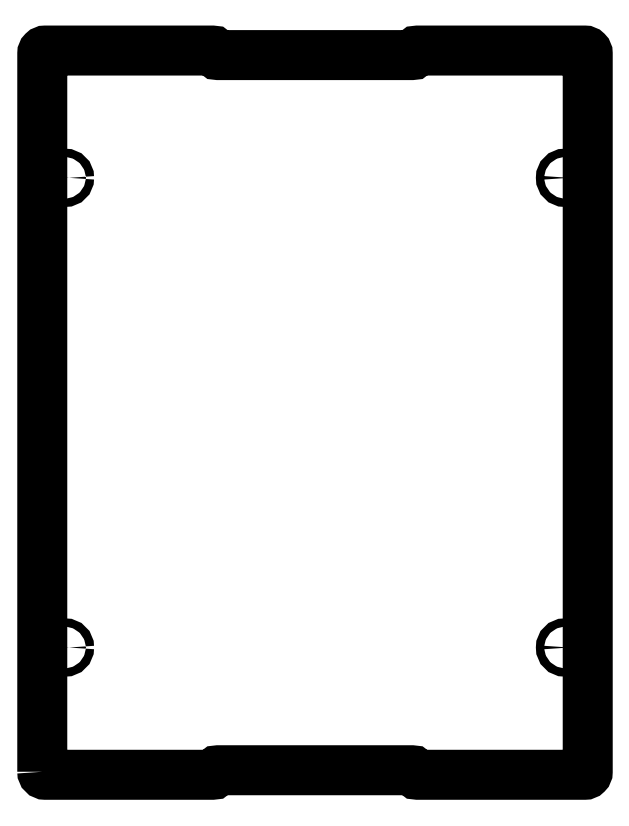
<metadata>
{"format":"dxf","ext":"dxf","renderer":"ezdxf+matplotlib","layout":"modelspace","background":"white","min_lineweight":24,"dpi":150}
</metadata>
<code>
0
SECTION
2
ENTITIES
0
CIRCLE
8
0
10
-165
20
-85
30
0
40
2.7
210
0
220
-0
230
1
0
CIRCLE
8
0
10
165
20
-85
30
0
40
2.7
210
0
220
-0
230
1
0
CIRCLE
8
0
10
-165
20
225
30
0
40
2.7
210
-2.513e-88
220
-8.354e-146
230
1
0
CIRCLE
8
0
10
165
20
225
30
0
40
2.7
210
-2.513e-88
220
-8.354e-146
230
1
0
LWPOLYLINE
8
0
90
20
70
1
43
0
10
-180
20
-167
10
-180
20
307
42
-0.4142
10
-178
20
309
10
-67.77
20
309
42
-0.342
10
-65.84
20
307.5
42
0.342
10
-63.9
20
306
10
63.9
20
306
42
0.342
10
65.84
20
307.5
42
-0.342
10
67.77
20
309
10
178
20
309
42
-0.4142
10
180
20
307
10
180
20
-167
42
-0.4142
10
178
20
-169
10
67.77
20
-169
42
-0.342
10
65.84
20
-167.5
42
0.342
10
63.9
20
-166
10
-63.9
20
-166
42
0.342
10
-65.84
20
-167.5
42
-0.342
10
-67.77
20
-169
10
-178
20
-169
42
-0.4142
0
ENDSEC
0
EOF

</code>
